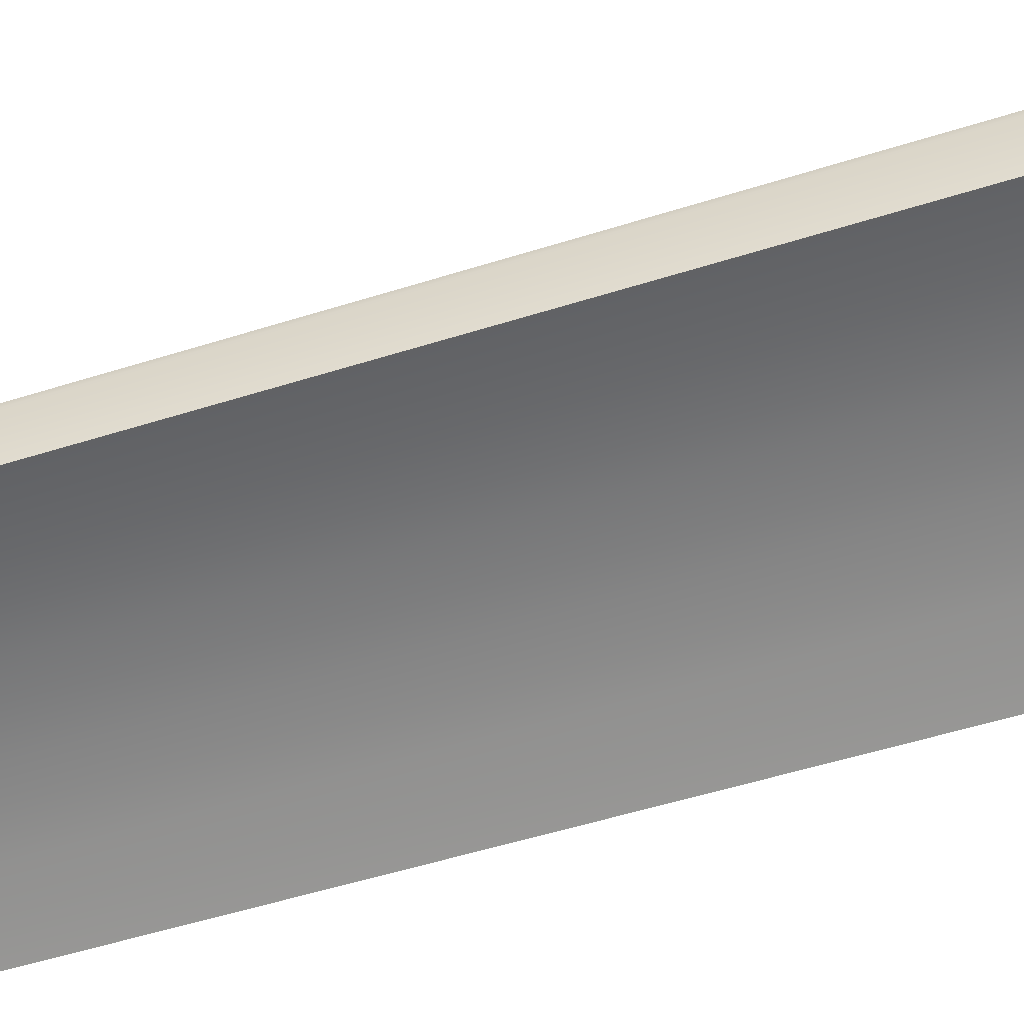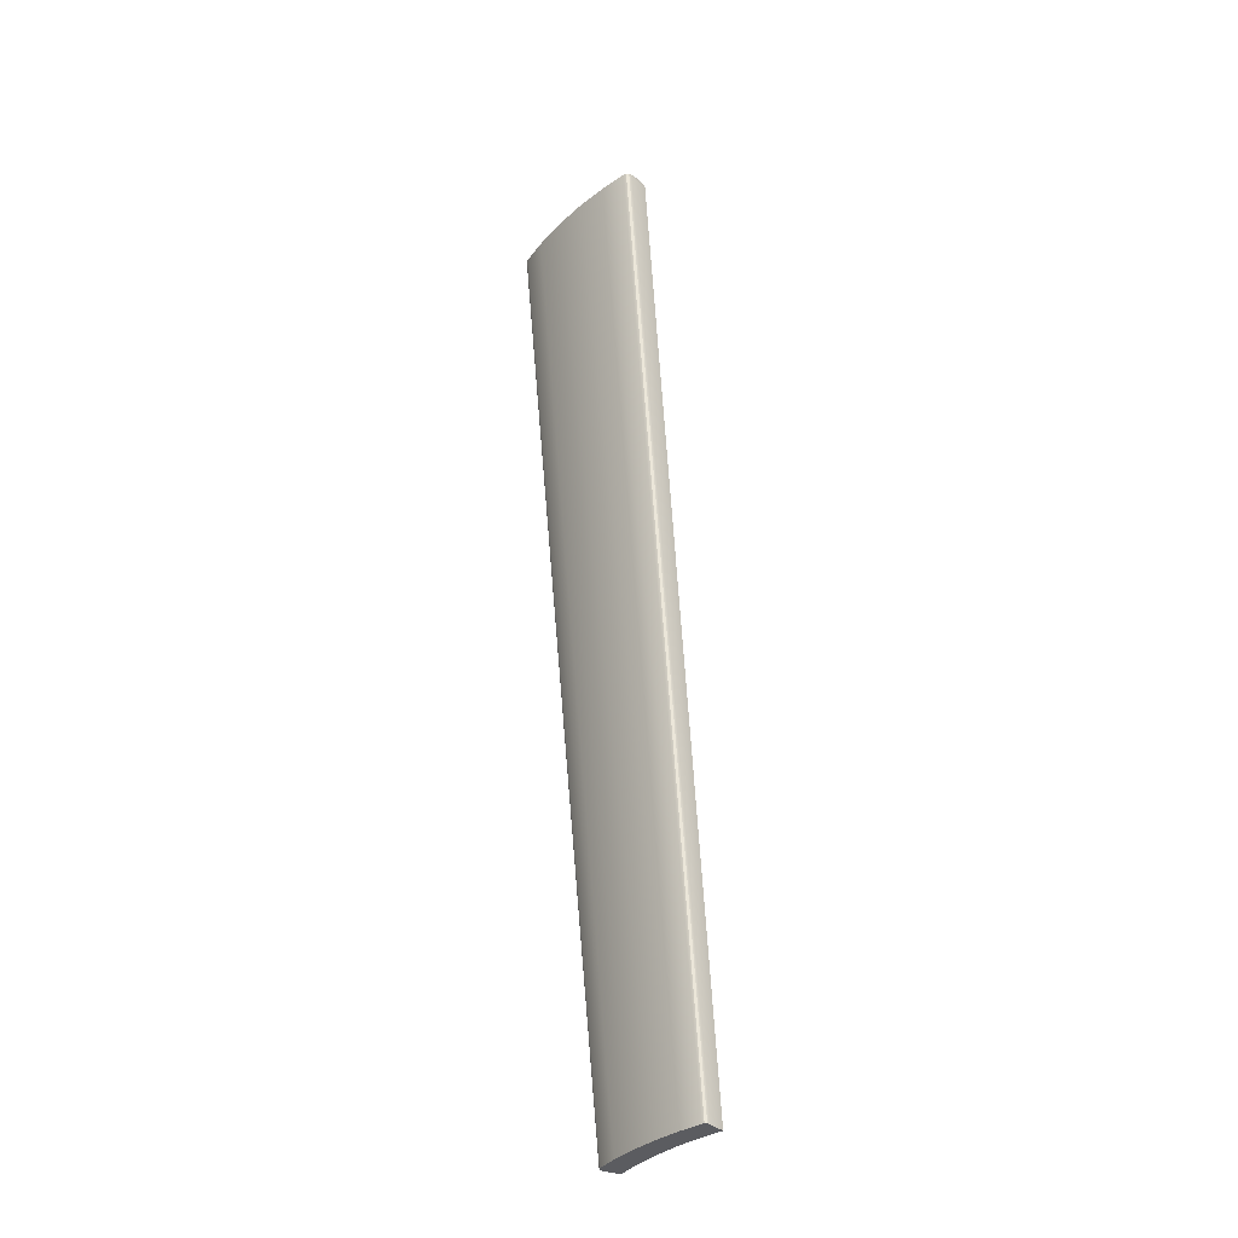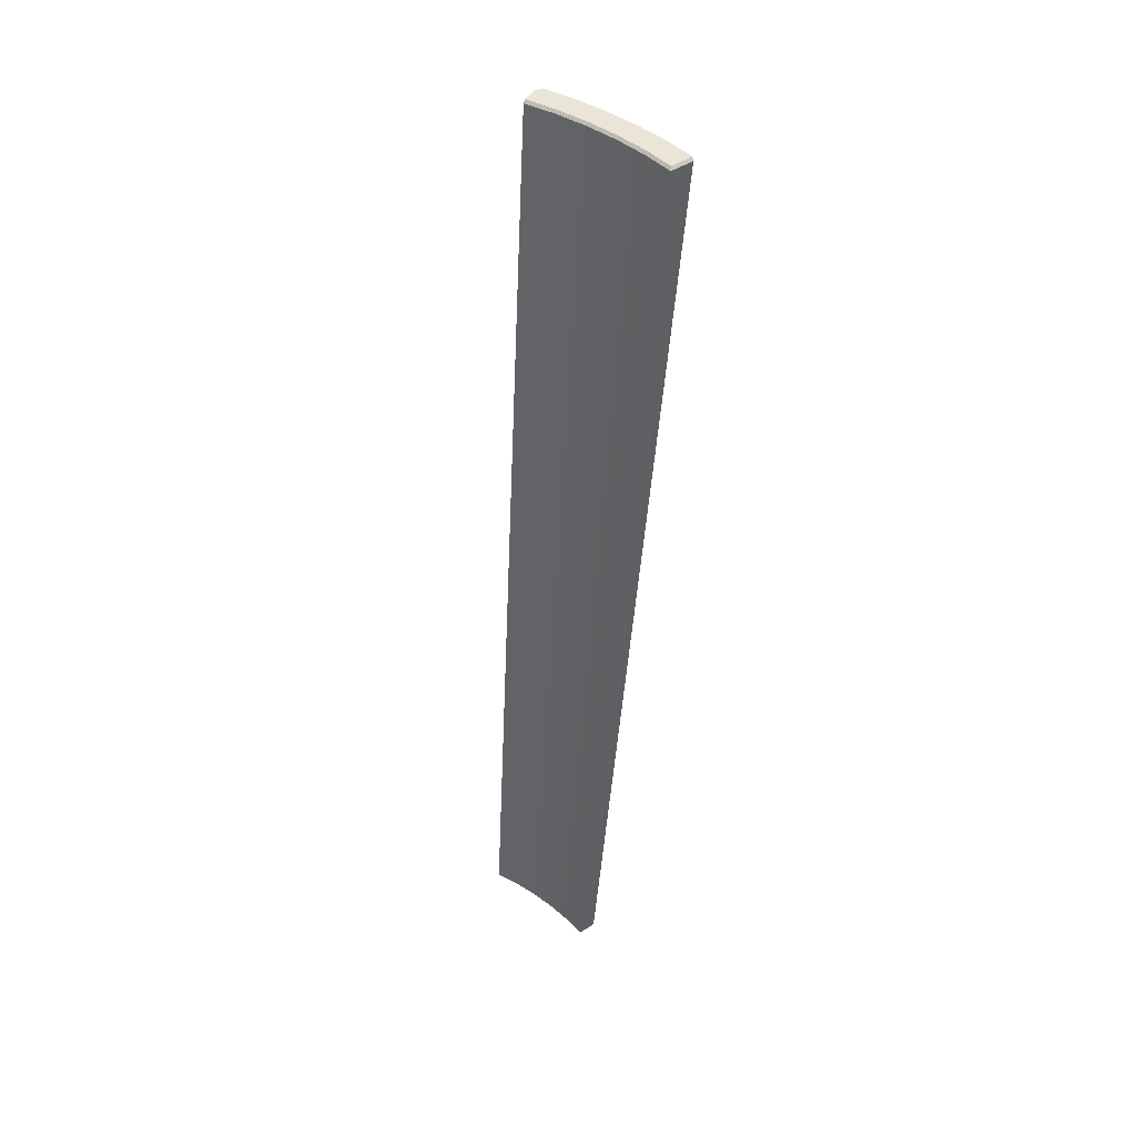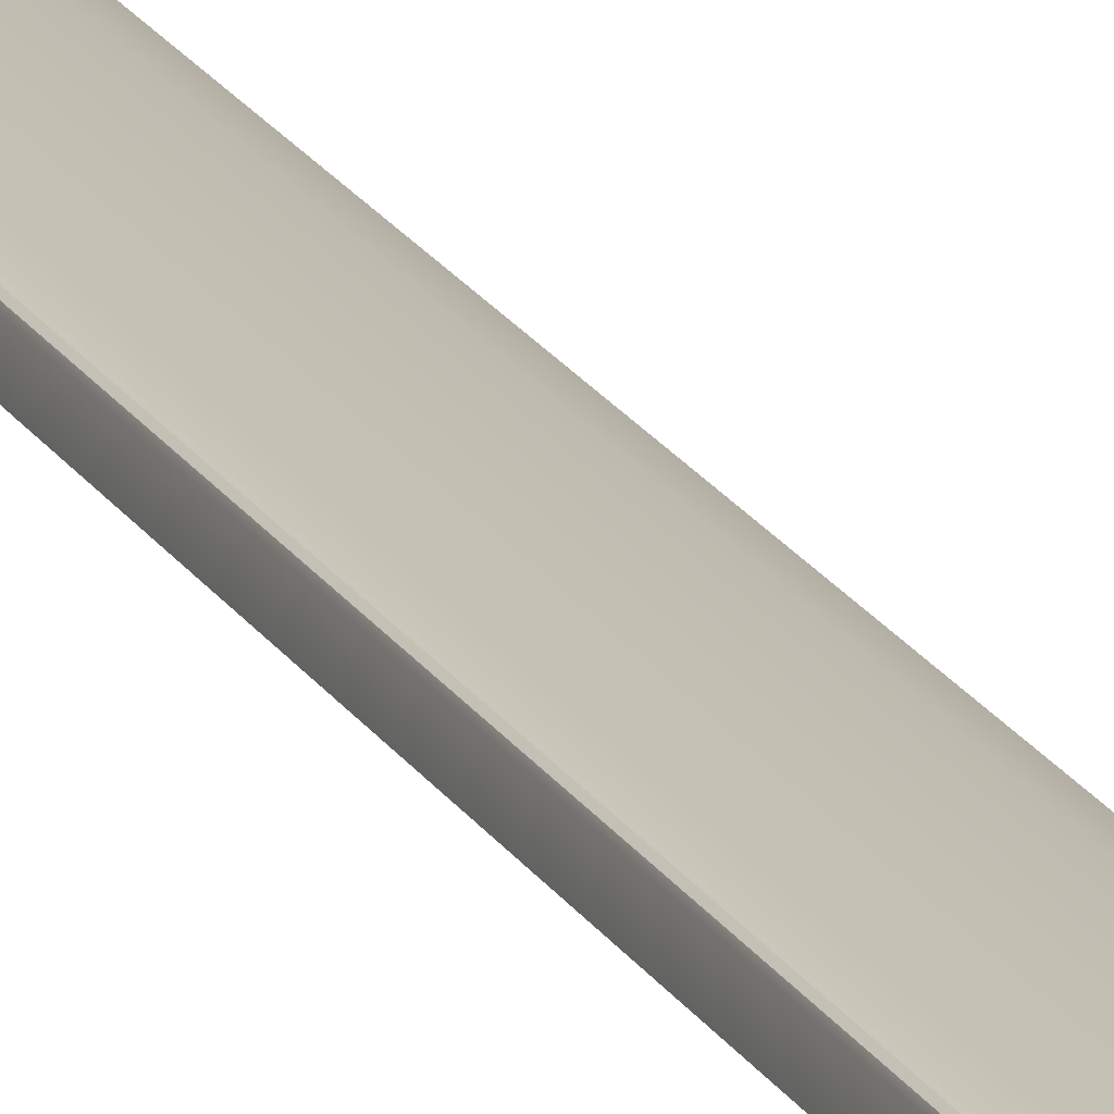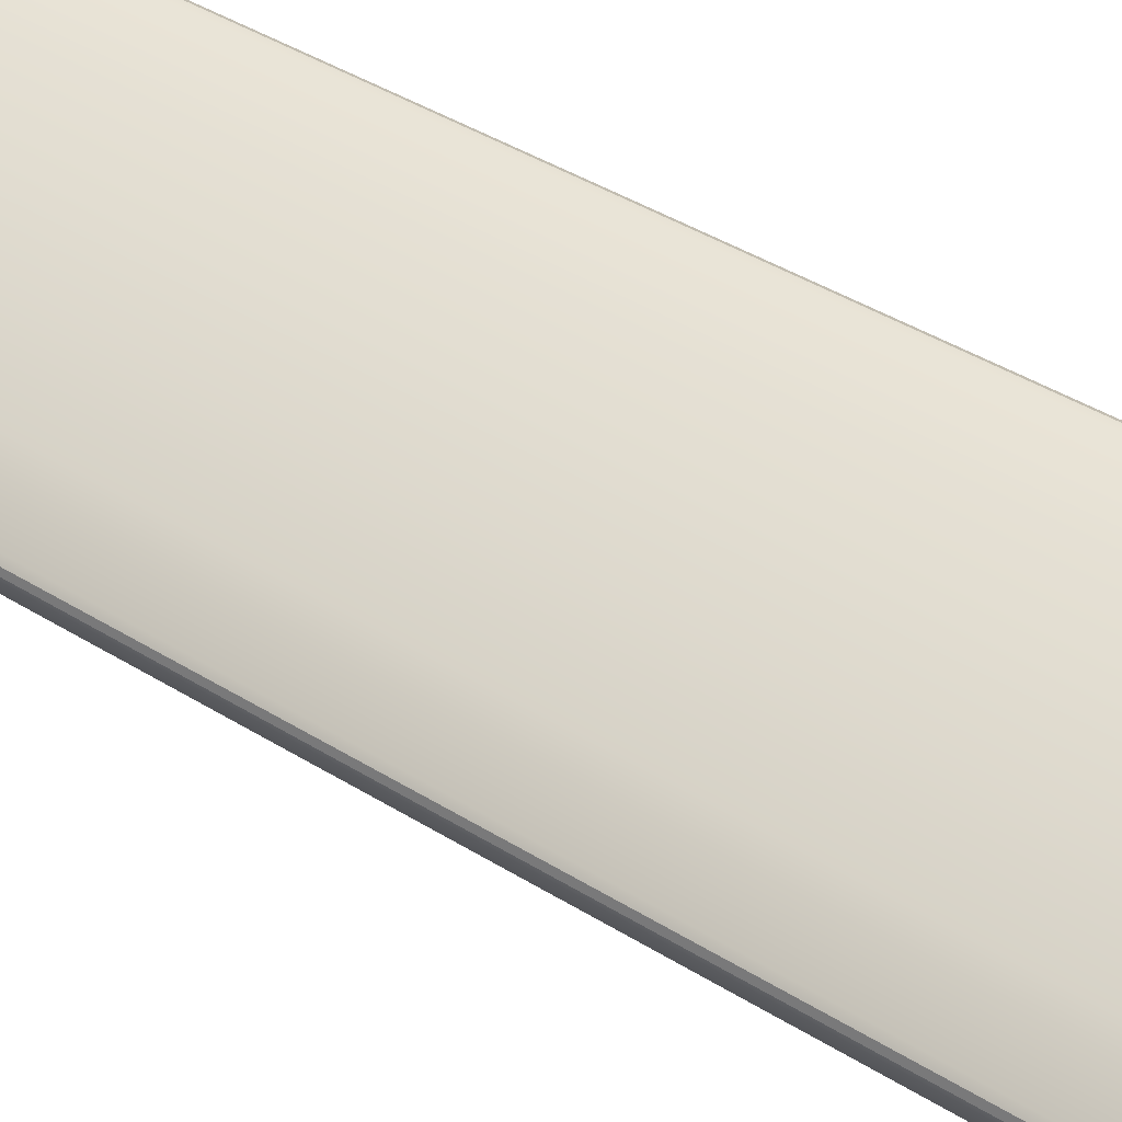
<metadata>
{"format":"obj","ext":"obj","renderer":"f3d","projection":"perspective","resolution":1024,"background":"white","views":[{"elev":-71.7,"azim":102.9,"up":"+Z"},{"elev":-34.8,"azim":64.5,"up":"+Y"},{"elev":44.3,"azim":-125.0,"up":"+Y"},{"elev":14.7,"azim":-23.9,"up":"+Z"},{"elev":50.3,"azim":125.2,"up":"+Z"}]}
</metadata>
<code>
o #ID100
v 0.04922 -0.4959 0.3333
v 0.07998 -0.4959 0.3513
v 0.05221 -0.4959 0.356
v 0.07521 -0.4959 0.3288
v 0.07521 -0.4959 0.3288
v 0.04922 -0.4959 0.3333
v 0.07998 -0.4959 0.3513
v 0.05221 -0.4959 0.356
v 0.07521 -0.4959 0.3288
v 0.06115 0.5251 0.4239
v 0.0942 0.5251 0.4182
v 0.04922 -0.4959 0.3333
v 0.04922 -0.4959 0.3333
v 0.07521 -0.4959 0.3288
v 0.06115 0.5251 0.4239
v 0.0942 0.5251 0.4182
v 0.1073 -0.4959 0.3443
v 0.1008 -0.4959 0.3223
v 0.1008 -0.4959 0.3223
v 0.1073 -0.4959 0.3443
v 0.06496 0.5248 0.4528
v 0.07998 -0.4959 0.3513
v 0.1003 0.5248 0.4467
v 0.05221 -0.4959 0.356
v 0.05221 -0.4959 0.356
v 0.06496 0.5248 0.4528
v 0.07998 -0.4959 0.3513
v 0.1003 0.5248 0.4467
v 0.02647 -0.4959 0.3579
v 0.02885 -0.4959 0.3584
v 0.02466 -0.4959 0.3563
v 0.02392 -0.4959 0.354
v 0.02295 -0.4959 0.3357
v 0.02295 -0.4959 0.3357
v 0.02392 -0.4959 0.354
v 0.02466 -0.4959 0.3563
v 0.02647 -0.4959 0.3579
v 0.02885 -0.4959 0.3584
v 0.09478 0.5276 0.421
v 0.06115 0.5251 0.4239
v 0.06152 0.5276 0.4267
v 0.0942 0.5251 0.4182
v 0.0942 0.5251 0.4182
v 0.09478 0.5276 0.421
v 0.06115 0.5251 0.4239
v 0.06152 0.5276 0.4267
v 0.1008 -0.4959 0.3223
v 0.1267 0.5251 0.41
v 0.1008 -0.4959 0.3223
v 0.1267 0.5251 0.41
v 0.02775 0.525 0.427
v 0.02295 -0.4959 0.3357
v 0.02295 -0.4959 0.3357
v 0.02775 0.525 0.427
v 0.134 -0.4959 0.3353
v 0.1257 -0.4959 0.3139
v 0.1257 -0.4959 0.3139
v 0.134 -0.4959 0.3353
v 0.1073 -0.4959 0.3443
v 0.135 0.5248 0.4379
v 0.1073 -0.4959 0.3443
v 0.135 0.5248 0.4379
v 0.09973 0.5276 0.4442
v 0.06496 0.5248 0.4528
v 0.1003 0.5248 0.4467
v 0.06461 0.5276 0.4503
v 0.06461 0.5276 0.4503
v 0.09973 0.5276 0.4442
v 0.06496 0.5248 0.4528
v 0.1003 0.5248 0.4467
v 0.03525 0.5248 0.4557
v 0.02885 -0.4959 0.3584
v 0.02885 -0.4959 0.3584
v 0.03525 0.5248 0.4557
v 0.02898 0.5249 0.4503
v 0.02295 -0.4959 0.3357
v 0.02392 -0.4959 0.354
v 0.02775 0.525 0.427
v 0.02775 0.525 0.427
v 0.02898 0.5249 0.4503
v 0.02295 -0.4959 0.3357
v 0.02392 -0.4959 0.354
v 0.03222 0.5249 0.4552
v 0.02647 -0.4959 0.3579
v 0.02647 -0.4959 0.3579
v 0.03222 0.5249 0.4552
v 0.02993 0.5249 0.4531
v 0.02647 -0.4959 0.3579
v 0.03222 0.5249 0.4552
v 0.02466 -0.4959 0.3563
v 0.02466 -0.4959 0.3563
v 0.02993 0.5249 0.4531
v 0.02647 -0.4959 0.3579
v 0.03222 0.5249 0.4552
v 0.02993 0.5249 0.4531
v 0.02466 -0.4959 0.3563
v 0.02993 0.5249 0.4531
v 0.02466 -0.4959 0.3563
v 0.02775 0.525 0.427
v 0.03059 0.5276 0.4297
v 0.02775 0.525 0.427
v 0.03059 0.5276 0.4297
v 0.09973 0.5276 0.4442
v 0.06152 0.5276 0.4267
v 0.06461 0.5276 0.4503
v 0.09478 0.5276 0.421
v 0.09478 0.5276 0.421
v 0.09973 0.5276 0.4442
v 0.06152 0.5276 0.4267
v 0.06461 0.5276 0.4503
v 0.1275 0.5276 0.4127
v 0.1267 0.5251 0.41
v 0.1267 0.5251 0.41
v 0.1275 0.5276 0.4127
v 0.1257 -0.4959 0.3139
v 0.1585 0.5251 0.3992
v 0.1257 -0.4959 0.3139
v 0.1585 0.5251 0.3992
v 0.1556 -0.4959 0.3262
v 0.1575 -0.4959 0.3246
v 0.1583 -0.4959 0.3224
v 0.1579 -0.4959 0.32
v 0.15 -0.4959 0.3035
v 0.15 -0.4959 0.3035
v 0.1579 -0.4959 0.32
v 0.1583 -0.4959 0.3224
v 0.1575 -0.4959 0.3246
v 0.1556 -0.4959 0.3262
v 0.134 -0.4959 0.3353
v 0.1689 0.5248 0.4264
v 0.134 -0.4959 0.3353
v 0.1689 0.5248 0.4264
v 0.1343 0.5276 0.4355
v 0.135 0.5248 0.4379
v 0.1343 0.5276 0.4355
v 0.135 0.5248 0.4379
v 0.03525 0.5248 0.4557
v 0.0354 0.5276 0.4532
v 0.0354 0.5276 0.4532
v 0.03525 0.5248 0.4557
v 0.03169 0.5276 0.45
v 0.02775 0.525 0.427
v 0.02898 0.5249 0.4503
v 0.03059 0.5276 0.4297
v 0.03059 0.5276 0.4297
v 0.03169 0.5276 0.45
v 0.02775 0.525 0.427
v 0.02898 0.5249 0.4503
v 0.03352 0.5276 0.4528
v 0.03222 0.5249 0.4552
v 0.03222 0.5249 0.4552
v 0.03352 0.5276 0.4528
v 0.02993 0.5249 0.4531
v 0.03234 0.5276 0.4518
v 0.03234 0.5276 0.4518
v 0.02993 0.5249 0.4531
v 0.03352 0.5276 0.4528
v 0.0354 0.5276 0.4532
v 0.03234 0.5276 0.4518
v 0.03169 0.5276 0.45
v 0.03059 0.5276 0.4297
v 0.03059 0.5276 0.4297
v 0.03169 0.5276 0.45
v 0.03234 0.5276 0.4518
v 0.03352 0.5276 0.4528
v 0.0354 0.5276 0.4532
v 0.1343 0.5276 0.4355
v 0.1275 0.5276 0.4127
v 0.1275 0.5276 0.4127
v 0.1343 0.5276 0.4355
v 0.1595 0.5276 0.4018
v 0.1585 0.5251 0.3992
v 0.1585 0.5251 0.3992
v 0.1595 0.5276 0.4018
v 0.15 -0.4959 0.3035
v 0.1893 0.5251 0.386
v 0.15 -0.4959 0.3035
v 0.1893 0.5251 0.386
v 0.1893 0.5251 0.386
v 0.1579 -0.4959 0.32
v 0.15 -0.4959 0.3035
v 0.1993 0.5239 0.407
v 0.1978 0.5276 0.4039
v 0.1905 0.5276 0.3885
v 0.1905 0.5276 0.3885
v 0.1893 0.5251 0.386
v 0.1978 0.5276 0.4039
v 0.1993 0.5239 0.407
v 0.1579 -0.4959 0.32
v 0.15 -0.4959 0.3035
v 0.1583 -0.4959 0.3224
v 0.1999 0.5249 0.41
v 0.1999 0.5249 0.41
v 0.1583 -0.4959 0.3224
v 0.1999 0.5249 0.41
v 0.1575 -0.4959 0.3246
v 0.1583 -0.4959 0.3224
v 0.1988 0.5249 0.4129
v 0.1988 0.5249 0.4129
v 0.1999 0.5249 0.41
v 0.1575 -0.4959 0.3246
v 0.1583 -0.4959 0.3224
v 0.1964 0.5248 0.4148
v 0.1575 -0.4959 0.3246
v 0.1988 0.5249 0.4129
v 0.1556 -0.4959 0.3262
v 0.1556 -0.4959 0.3262
v 0.1964 0.5248 0.4148
v 0.1575 -0.4959 0.3246
v 0.1988 0.5249 0.4129
v 0.168 0.5276 0.424
v 0.1689 0.5248 0.4264
v 0.168 0.5276 0.424
v 0.1689 0.5248 0.4264
v 0.168 0.5276 0.424
v 0.1595 0.5276 0.4018
v 0.1595 0.5276 0.4018
v 0.168 0.5276 0.424
v 0.1905 0.5276 0.3885
v 0.1893 0.5251 0.386
v 0.1893 0.5251 0.386
v 0.1905 0.5276 0.3885
v 0.1972 0.5276 0.41
v 0.1993 0.5239 0.407
v 0.1978 0.5276 0.4039
v 0.1978 0.5276 0.4039
v 0.1993 0.5239 0.407
v 0.1972 0.5276 0.41
v 0.1951 0.5276 0.4126
v 0.1966 0.5276 0.4114
v 0.1972 0.5276 0.41
v 0.1978 0.5276 0.4039
v 0.1905 0.5276 0.3885
v 0.1905 0.5276 0.3885
v 0.1978 0.5276 0.4039
v 0.1972 0.5276 0.41
v 0.1966 0.5276 0.4114
v 0.1951 0.5276 0.4126
v 0.1999 0.5249 0.41
v 0.1999 0.5249 0.41
v 0.1966 0.5276 0.4114
v 0.1988 0.5249 0.4129
v 0.1966 0.5276 0.4114
v 0.1988 0.5249 0.4129
v 0.1951 0.5276 0.4126
v 0.1964 0.5248 0.4148
v 0.1951 0.5276 0.4126
v 0.1964 0.5248 0.4148
f 1 2 3
f 2 1 4
f 9 10 11
f 10 9 12
f 4 17 2
f 17 4 18
f 21 22 23
f 22 21 24
f 29 3 30
f 3 29 31
f 3 31 1
f 1 31 32
f 1 32 33
f 39 40 41
f 40 39 42
f 47 11 48
f 11 47 9
f 12 51 10
f 51 12 52
f 18 55 17
f 55 18 56
f 23 59 60
f 59 23 22
f 63 64 65
f 64 63 66
f 71 24 21
f 24 71 72
f 75 76 77
f 76 75 78
f 83 72 71
f 72 83 84
f 87 88 89
f 88 87 90
f 95 77 96
f 77 95 75
f 41 99 100
f 99 41 40
f 103 104 105
f 104 103 106
f 111 42 39
f 42 111 112
f 115 48 116
f 48 115 47
f 56 119 55
f 119 56 120
f 120 56 121
f 121 56 122
f 122 56 123
f 60 129 130
f 129 60 59
f 133 65 134
f 65 133 63
f 66 137 64
f 137 66 138
f 141 142 143
f 142 141 144
f 149 137 138
f 137 149 150
f 149 153 150
f 153 149 154
f 154 143 153
f 143 154 141
f 105 157 158
f 157 105 159
f 159 105 104
f 159 104 160
f 160 104 161
f 167 106 103
f 106 167 168
f 171 112 111
f 112 171 172
f 175 116 176
f 116 175 115
f 179 180 181
f 180 179 182
f 182 179 183
f 183 179 184
f 182 191 180
f 191 182 192
f 195 196 197
f 196 195 198
f 203 204 205
f 204 203 206
f 130 206 203
f 206 130 129
f 211 134 212
f 134 211 133
f 215 168 167
f 168 215 216
f 219 172 171
f 172 219 220
f 223 224 225
f 229 216 215
f 216 229 230
f 216 230 231
f 216 231 232
f 216 232 233
f 223 239 224
f 239 241 242
f 241 239 223
f 242 245 246
f 245 242 241
f 245 212 246
f 212 245 211
f 5 6 7
f 8 7 6
f 13 14 15
f 16 15 14
f 19 5 20
f 7 20 5
f 25 26 27
f 28 27 26
f 34 35 6
f 35 36 6
f 6 36 8
f 36 37 8
f 38 8 37
f 43 44 45
f 46 45 44
f 14 49 16
f 50 16 49
f 53 13 54
f 15 54 13
f 57 19 58
f 20 58 19
f 27 28 61
f 62 61 28
f 67 68 69
f 70 69 68
f 73 74 25
f 26 25 74
f 79 80 81
f 82 81 80
f 85 86 73
f 74 73 86
f 91 92 93
f 94 93 92
f 80 97 82
f 98 82 97
f 45 46 101
f 102 101 46
f 107 108 109
f 110 109 108
f 113 114 43
f 44 43 114
f 49 117 50
f 118 50 117
f 124 57 125
f 125 57 126
f 126 57 127
f 127 57 128
f 58 128 57
f 61 62 131
f 132 131 62
f 68 135 70
f 136 70 135
f 139 67 140
f 69 140 67
f 145 146 147
f 148 147 146
f 151 152 140
f 139 140 152
f 155 152 156
f 151 156 152
f 146 155 148
f 156 148 155
f 162 109 163
f 163 109 164
f 109 110 164
f 164 110 165
f 166 165 110
f 169 170 107
f 108 107 170
f 173 174 113
f 114 113 174
f 117 177 118
f 178 118 177
f 185 186 187
f 187 186 188
f 188 186 189
f 190 189 186
f 193 188 194
f 189 194 188
f 199 200 201
f 202 201 200
f 207 208 209
f 210 209 208
f 131 132 207
f 208 207 132
f 135 213 136
f 214 136 213
f 217 218 169
f 170 169 218
f 221 222 173
f 174 173 222
f 226 227 228
f 234 235 217
f 235 236 217
f 236 237 217
f 237 238 217
f 218 217 238
f 227 240 228
f 228 240 243
f 244 243 240
f 243 244 247
f 248 247 244
f 213 247 214
f 248 214 247

</code>
